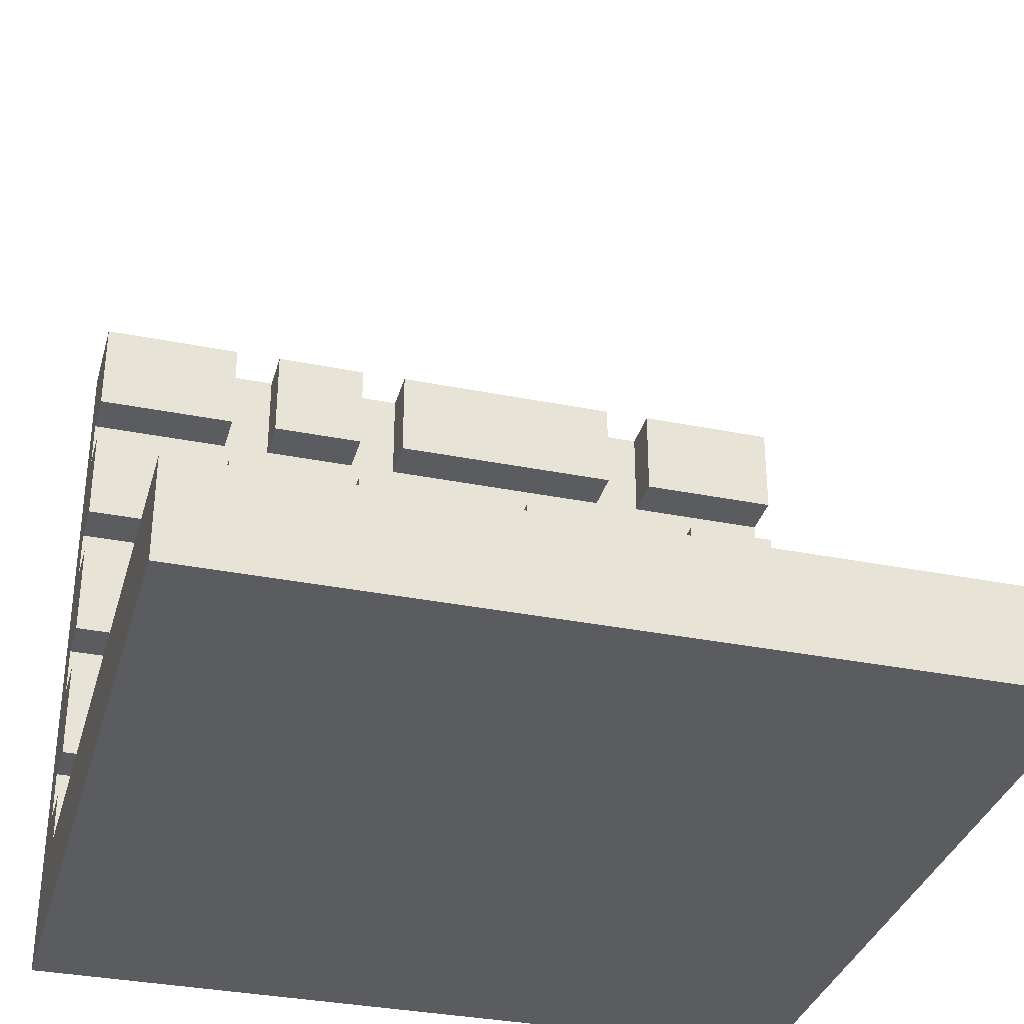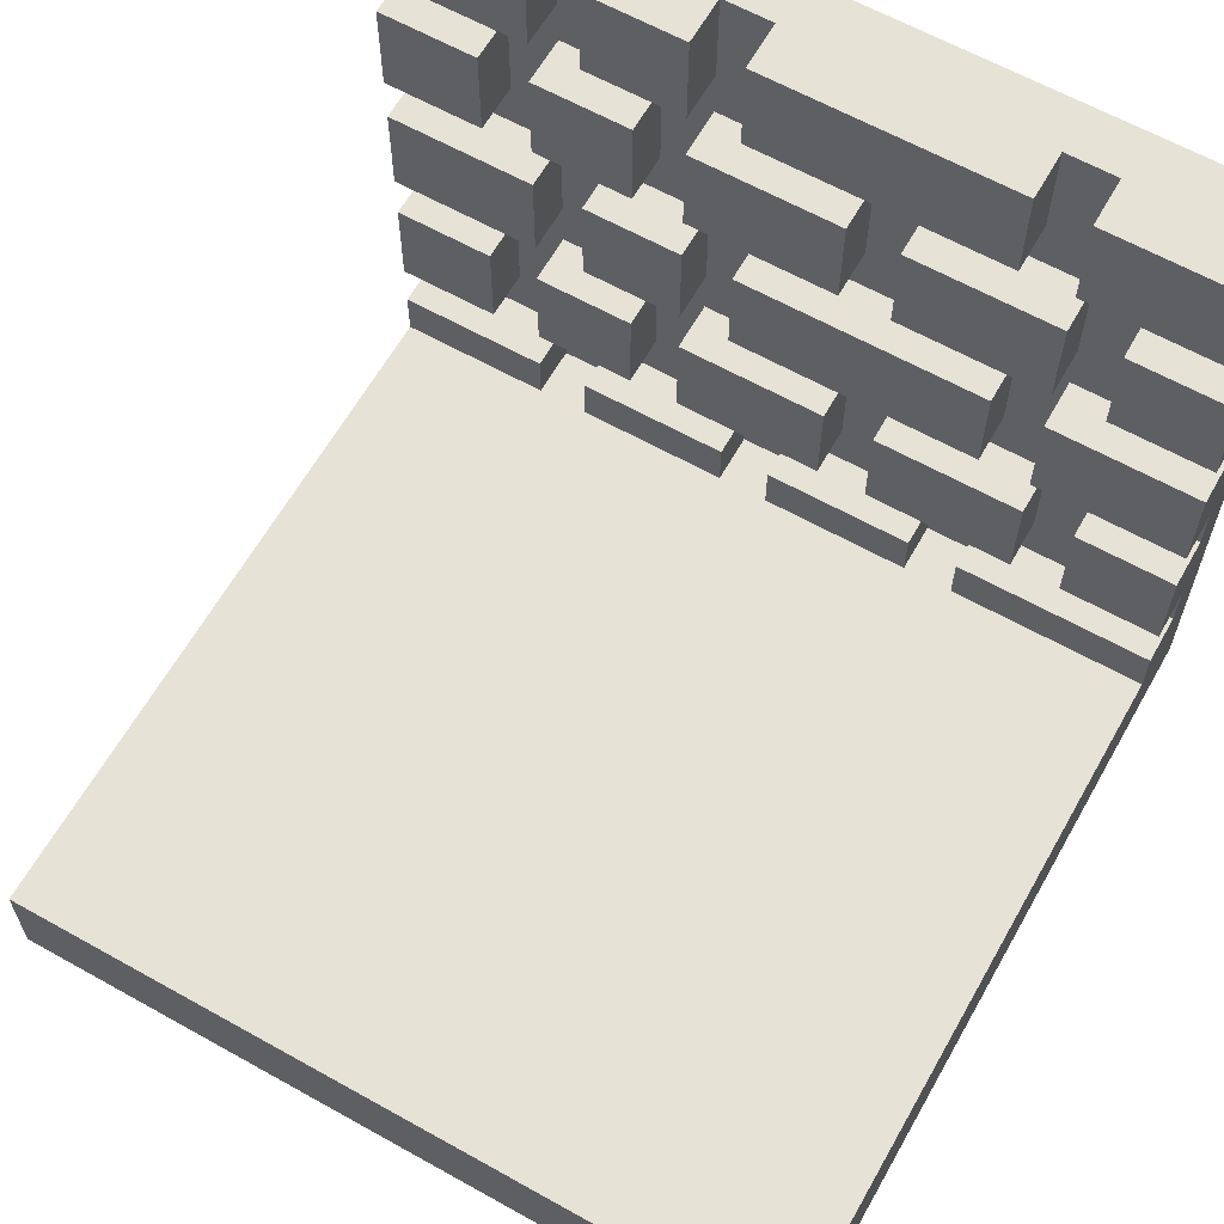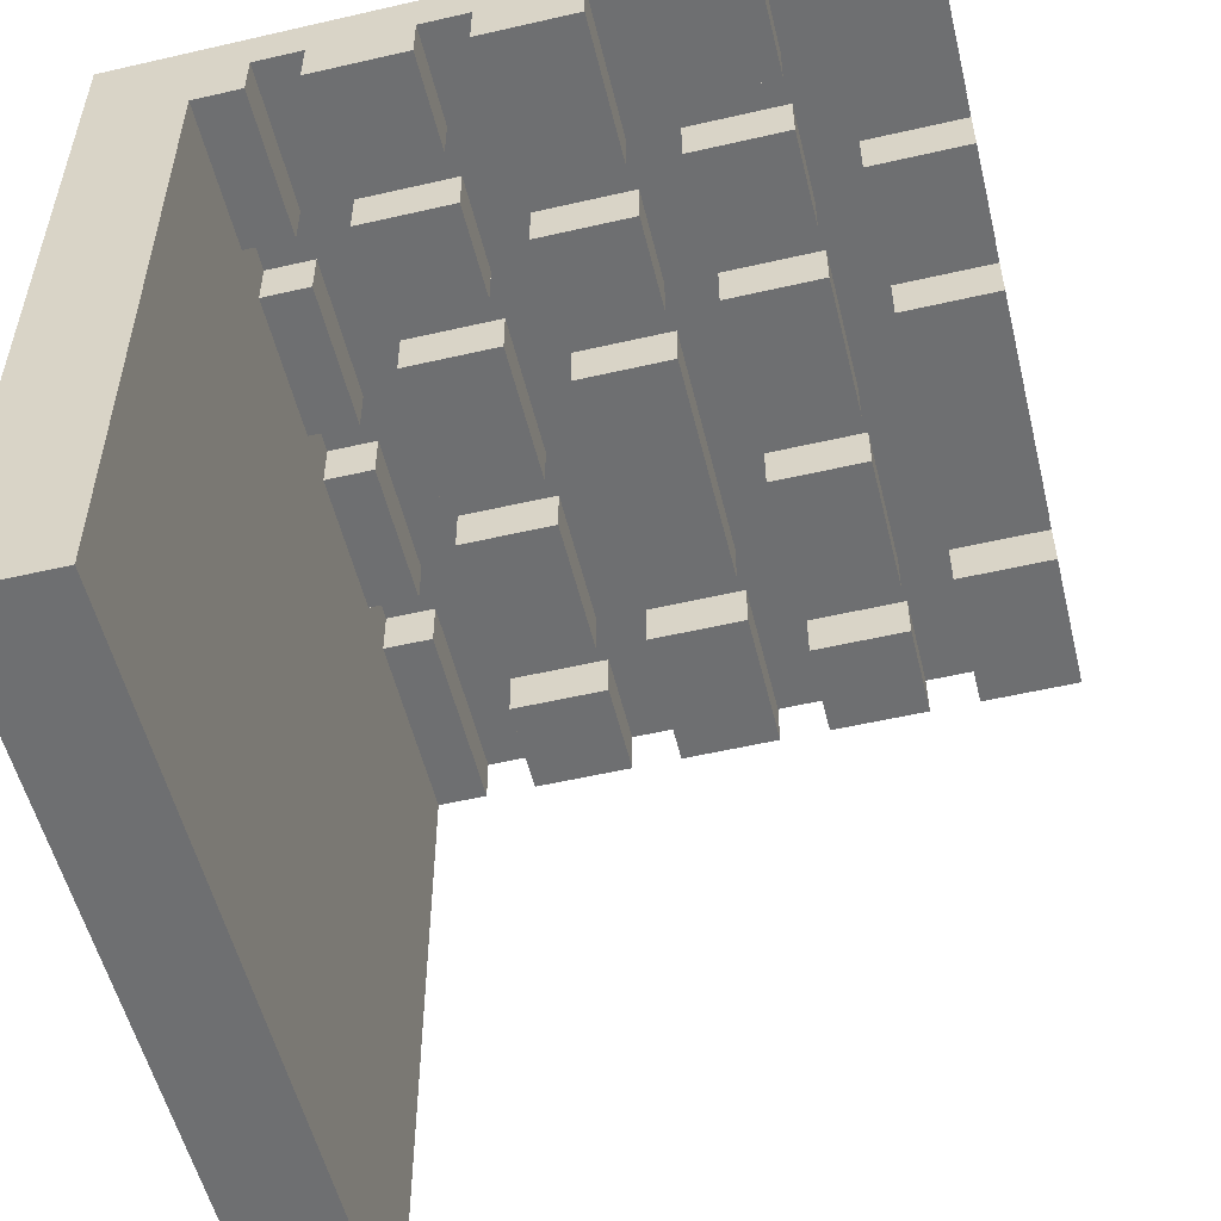
<metadata>
{"format":"obj","ext":"obj","renderer":"f3d","projection":"perspective","resolution":1024,"background":"white","views":[{"elev":-33.9,"azim":164.8,"up":"+Y"},{"elev":63.0,"azim":-150.5,"up":"+Y"},{"elev":-54.5,"azim":103.7,"up":"+Z"}]}
</metadata>
<code>
g YAVD_Tiles-63
v -8 0 8
v -8 0 -8
v -8 1 8
v -8 1 6
v -8 1 -8
v -8 2 6
v -8 2 -8
v -8 3 8
v -8 3 7
v -8 3 6
v -8 4 8
v -8 4 7
v -8 4 6
v -8 6 8
v -8 6 7
v -8 6 6
v -8 7 8
v -8 7 7
v -8 7 6
v -8 9 8
v -8 9 7
v -8 9 6
v -8 10 8
v -8 10 7
v -8 10 6
v -8 12 8
v -8 12 7
v -8 12 6
v -8 13 8
v -8 13 7
v -8 13 6
v -8 15 8
v -8 15 6
v -5 4 7
v -5 4 6
v -5 6 7
v -5 6 6
v -5 10 7
v -5 10 6
v -5 12 7
v -5 12 6
v -4 7 7
v -4 7 6
v -4 9 7
v -4 9 6
v -4 13 7
v -4 13 6
v -4 15 7
v -4 15 6
v -3 2 7
v -3 2 6
v -3 3 7
v -3 3 6
v -1 4 7
v -1 4 6
v -1 6 7
v -1 6 6
v -1 10 7
v -1 10 6
v -1 12 7
v -1 12 6
v 1 2 7
v 1 2 6
v 1 3 7
v 1 3 6
v 2 7 7
v 2 7 6
v 2 9 7
v 2 9 6
v 2 13 7
v 2 13 6
v 2 15 7
v 2 15 6
v 3 4 7
v 3 4 6
v 3 6 7
v 3 6 6
v 3 10 7
v 3 10 6
v 3 12 7
v 3 12 6
v 5 2 7
v 5 2 6
v 5 3 7
v 5 3 6
v 5 7 7
v 5 7 6
v 5 9 7
v 5 9 6
v 5 13 7
v 5 13 6
v 5 15 7
v 5 15 6
v 6 4 7
v 6 4 6
v 6 6 7
v 6 6 6
v 6 10 7
v 6 10 6
v 6 12 7
v 6 12 6
v -6 4 7
v -6 4 6
v -6 6 7
v -6 6 6
v -6 10 7
v -6 10 6
v -6 12 7
v -6 12 6
v -5 7 7
v -5 7 6
v -5 9 7
v -5 9 6
v -5 13 7
v -5 13 6
v -5 15 7
v -5 15 6
v -4 2 7
v -4 2 6
v -4 3 7
v -4 3 6
v -2 4 7
v -2 4 6
v -2 6 7
v -2 6 6
v -2 10 7
v -2 10 6
v -2 12 7
v -2 12 6
v 0 2 7
v 0 2 6
v 0 3 7
v 0 3 6
v 1 7 7
v 1 7 6
v 1 9 7
v 1 9 6
v 1 13 7
v 1 13 6
v 1 15 7
v 1 15 6
v 2 4 7
v 2 4 6
v 2 6 7
v 2 6 6
v 2 10 7
v 2 10 6
v 2 12 7
v 2 12 6
v 4 2 7
v 4 2 6
v 4 3 7
v 4 3 6
v 4 7 7
v 4 7 6
v 4 9 7
v 4 9 6
v 4 13 7
v 4 13 6
v 4 15 7
v 4 15 6
v 5 4 7
v 5 4 6
v 5 6 7
v 5 6 6
v 5 10 7
v 5 10 6
v 5 12 7
v 5 12 6
v 8 0 8
v 8 0 -8
v 8 1 8
v 8 1 6
v 8 1 -8
v 8 2 6
v 8 2 -8
v 8 3 8
v 8 3 7
v 8 3 6
v 8 4 8
v 8 4 7
v 8 4 6
v 8 6 8
v 8 6 7
v 8 6 6
v 8 7 8
v 8 7 7
v 8 7 6
v 8 9 8
v 8 9 7
v 8 9 6
v 8 10 8
v 8 10 7
v 8 10 6
v 8 12 8
v 8 12 7
v 8 12 6
v 8 13 8
v 8 13 7
v 8 13 6
v 8 15 8
v 8 15 6
v -8 0 8
v -8 1 8
v -8 3 8
v -8 4 8
v -8 6 8
v -8 7 8
v -8 9 8
v -8 10 8
v -8 12 8
v -8 13 8
v -8 15 8
v -7 1 8
v -7 3 8
v -7 4 8
v -7 6 8
v -7 7 8
v -7 9 8
v -7 10 8
v -7 12 8
v -7 13 8
v -7 14 8
v -6 13 8
v -6 14 8
v -5 13 8
v -5 15 8
v -4 13 8
v -4 15 8
v 1 13 8
v 1 15 8
v 2 13 8
v 2 15 8
v 4 13 8
v 4 15 8
v 5 13 8
v 5 15 8
v 6 13 8
v 6 14 8
v 7 1 8
v 7 3 8
v 7 4 8
v 7 6 8
v 7 7 8
v 7 9 8
v 7 10 8
v 7 12 8
v 7 13 8
v 7 14 8
v 8 0 8
v 8 1 8
v 8 3 8
v 8 4 8
v 8 6 8
v 8 7 8
v 8 9 8
v 8 10 8
v 8 12 8
v 8 13 8
v 8 15 8
v -8 3 7
v -8 4 7
v -8 6 7
v -8 7 7
v -8 9 7
v -8 10 7
v -8 12 7
v -8 13 7
v -6 4 7
v -6 6 7
v -6 10 7
v -6 12 7
v -5 4 7
v -5 6 7
v -5 7 7
v -5 9 7
v -5 10 7
v -5 12 7
v -5 13 7
v -5 15 7
v -4 2 7
v -4 3 7
v -4 7 7
v -4 9 7
v -4 13 7
v -4 15 7
v -3 2 7
v -3 3 7
v -2 4 7
v -2 6 7
v -2 10 7
v -2 12 7
v -1 4 7
v -1 6 7
v -1 10 7
v -1 12 7
v 0 2 7
v 0 3 7
v 1 2 7
v 1 3 7
v 1 7 7
v 1 9 7
v 1 13 7
v 1 15 7
v 2 4 7
v 2 6 7
v 2 7 7
v 2 9 7
v 2 10 7
v 2 12 7
v 2 13 7
v 2 15 7
v 3 4 7
v 3 6 7
v 3 10 7
v 3 12 7
v 4 2 7
v 4 3 7
v 4 7 7
v 4 9 7
v 4 13 7
v 4 15 7
v 5 2 7
v 5 3 7
v 5 4 7
v 5 6 7
v 5 7 7
v 5 9 7
v 5 10 7
v 5 12 7
v 5 13 7
v 5 15 7
v 6 4 7
v 6 6 7
v 6 10 7
v 6 12 7
v 8 3 7
v 8 4 7
v 8 6 7
v 8 7 7
v 8 9 7
v 8 10 7
v 8 12 7
v 8 13 7
v -8 2 6
v -8 3 6
v -8 4 6
v -8 6 6
v -8 7 6
v -8 9 6
v -8 10 6
v -8 12 6
v -8 13 6
v -8 15 6
v -6 4 6
v -6 6 6
v -6 10 6
v -6 12 6
v -5 2 6
v -5 4 6
v -5 6 6
v -5 7 6
v -5 9 6
v -5 10 6
v -5 12 6
v -5 13 6
v -5 15 6
v -4 2 6
v -4 3 6
v -4 7 6
v -4 9 6
v -4 13 6
v -4 15 6
v -3 2 6
v -3 3 6
v -2 2 6
v -2 4 6
v -2 6 6
v -2 10 6
v -2 12 6
v -1 2 6
v -1 4 6
v -1 6 6
v -1 10 6
v -1 12 6
v 0 2 6
v 0 3 6
v 1 2 6
v 1 3 6
v 1 7 6
v 1 9 6
v 1 13 6
v 1 15 6
v 2 2 6
v 2 4 6
v 2 6 6
v 2 7 6
v 2 9 6
v 2 10 6
v 2 12 6
v 2 13 6
v 2 15 6
v 3 2 6
v 3 4 6
v 3 6 6
v 3 10 6
v 3 12 6
v 4 2 6
v 4 3 6
v 4 7 6
v 4 9 6
v 4 13 6
v 4 15 6
v 5 2 6
v 5 3 6
v 5 4 6
v 5 6 6
v 5 7 6
v 5 9 6
v 5 10 6
v 5 12 6
v 5 13 6
v 5 15 6
v 6 2 6
v 6 4 6
v 6 6 6
v 6 10 6
v 6 12 6
v 8 2 6
v 8 3 6
v 8 4 6
v 8 6 6
v 8 7 6
v 8 9 6
v 8 10 6
v 8 12 6
v 8 13 6
v 8 15 6
v -8 0 -8
v -8 1 -8
v -8 2 -8
v 8 0 -8
v 8 1 -8
v 8 2 -8
v -8 0 8
v 8 0 8
v -8 0 -8
v 8 0 -8
v -8 4 7
v -6 4 7
v -5 4 7
v -2 4 7
v -1 4 7
v 2 4 7
v 3 4 7
v 5 4 7
v 6 4 7
v 8 4 7
v -8 4 6
v -6 4 6
v -5 4 6
v -2 4 6
v -1 4 6
v 2 4 6
v 3 4 6
v 5 4 6
v 6 4 6
v 8 4 6
v -8 7 7
v -5 7 7
v -4 7 7
v 1 7 7
v 2 7 7
v 4 7 7
v 5 7 7
v 8 7 7
v -8 7 6
v -5 7 6
v -4 7 6
v 1 7 6
v 2 7 6
v 4 7 6
v 5 7 6
v 8 7 6
v -8 10 7
v -6 10 7
v -5 10 7
v -2 10 7
v -1 10 7
v 2 10 7
v 3 10 7
v 5 10 7
v 6 10 7
v 8 10 7
v -8 10 6
v -6 10 6
v -5 10 6
v -2 10 6
v -1 10 6
v 2 10 6
v 3 10 6
v 5 10 6
v 6 10 6
v 8 10 6
v -8 13 7
v -5 13 7
v -4 13 7
v 1 13 7
v 2 13 7
v 4 13 7
v 5 13 7
v 8 13 7
v -8 13 6
v -5 13 6
v -4 13 6
v 1 13 6
v 2 13 6
v 4 13 6
v 5 13 6
v 8 13 6
v -4 2 7
v -3 2 7
v 0 2 7
v 1 2 7
v 4 2 7
v 5 2 7
v -8 2 6
v -5 2 6
v -4 2 6
v -3 2 6
v -2 2 6
v -1 2 6
v 0 2 6
v 1 2 6
v 2 2 6
v 3 2 6
v 4 2 6
v 5 2 6
v 6 2 6
v 8 2 6
v -5 2 5
v -2 2 5
v -1 2 5
v 2 2 5
v 3 2 5
v 6 2 5
v 5 2 4
v 6 2 4
v -7 2 3
v -6 2 3
v 5 2 3
v 6 2 3
v -7 2 2
v -6 2 2
v -2 2 2
v -1 2 2
v 2 2 2
v 3 2 2
v -5 2 1
v -4 2 1
v -2 2 1
v -1 2 1
v 2 2 1
v 3 2 1
v -5 2 -0
v -4 2 -0
v 0 2 -0
v 1 2 -0
v 3 2 -0
v 4 2 -0
v 6 2 -0
v 7 2 -0
v -6 2 -1
v -5 2 -1
v 0 2 -1
v 1 2 -1
v 3 2 -1
v 4 2 -1
v 6 2 -1
v 7 2 -1
v -6 2 -2
v -5 2 -2
v 2 2 -3
v 3 2 -3
v 6 2 -3
v 7 2 -3
v 2 2 -4
v 3 2 -4
v 6 2 -4
v 7 2 -4
v -5 2 -5
v -4 2 -5
v 3 2 -5
v 4 2 -5
v -7 2 -6
v -6 2 -6
v -5 2 -6
v -4 2 -6
v 0 2 -6
v 1 2 -6
v 3 2 -6
v 4 2 -6
v -7 2 -7
v -6 2 -7
v 0 2 -7
v 1 2 -7
v -8 2 -8
v 8 2 -8
v -8 3 7
v -4 3 7
v -3 3 7
v 0 3 7
v 1 3 7
v 4 3 7
v 5 3 7
v 8 3 7
v -8 3 6
v -4 3 6
v -3 3 6
v 0 3 6
v 1 3 6
v 4 3 6
v 5 3 6
v 8 3 6
v -8 6 7
v -6 6 7
v -5 6 7
v -2 6 7
v -1 6 7
v 2 6 7
v 3 6 7
v 5 6 7
v 6 6 7
v 8 6 7
v -8 6 6
v -6 6 6
v -5 6 6
v -2 6 6
v -1 6 6
v 2 6 6
v 3 6 6
v 5 6 6
v 6 6 6
v 8 6 6
v -8 9 7
v -5 9 7
v -4 9 7
v 1 9 7
v 2 9 7
v 4 9 7
v 5 9 7
v 8 9 7
v -8 9 6
v -5 9 6
v -4 9 6
v 1 9 6
v 2 9 6
v 4 9 6
v 5 9 6
v 8 9 6
v -8 12 7
v -6 12 7
v -5 12 7
v -2 12 7
v -1 12 7
v 2 12 7
v 3 12 7
v 5 12 7
v 6 12 7
v 8 12 7
v -8 12 6
v -6 12 6
v -5 12 6
v -2 12 6
v -1 12 6
v 2 12 6
v 3 12 6
v 5 12 6
v 6 12 6
v 8 12 6
v -8 15 8
v -5 15 8
v -4 15 8
v 1 15 8
v 2 15 8
v 4 15 8
v 5 15 8
v 8 15 8
v -5 15 7
v -4 15 7
v 1 15 7
v 2 15 7
v 4 15 7
v 5 15 7
v -8 15 6
v -5 15 6
v -4 15 6
v 1 15 6
v 2 15 6
v 4 15 6
v 5 15 6
v 8 15 6
f 3 2 1
f 4 2 3
f 5 2 4
f 6 4 3
f 6 5 4
f 7 5 6
f 8 6 3
f 9 6 8
f 10 6 9
f 11 9 8
f 12 9 11
f 14 12 11
f 14 13 12
f 15 13 14
f 16 13 15
f 17 15 14
f 18 15 17
f 20 18 17
f 20 19 18
f 21 19 20
f 22 19 21
f 23 21 20
f 24 21 23
f 26 24 23
f 26 25 24
f 27 25 26
f 28 25 27
f 29 27 26
f 30 27 29
f 32 30 29
f 32 31 30
f 33 31 32
f 36 35 34
f 37 35 36
f 40 39 38
f 41 39 40
f 44 43 42
f 45 43 44
f 48 47 46
f 49 47 48
f 52 51 50
f 53 51 52
f 56 55 54
f 57 55 56
f 60 59 58
f 61 59 60
f 64 63 62
f 65 63 64
f 68 67 66
f 69 67 68
f 72 71 70
f 73 71 72
f 76 75 74
f 77 75 76
f 80 79 78
f 81 79 80
f 84 83 82
f 85 83 84
f 88 87 86
f 89 87 88
f 92 91 90
f 93 91 92
f 96 95 94
f 97 95 96
f 100 99 98
f 101 99 100
f 102 103 104
f 104 103 105
f 106 107 108
f 108 107 109
f 110 111 112
f 112 111 113
f 114 115 116
f 116 115 117
f 118 119 120
f 120 119 121
f 122 123 124
f 124 123 125
f 126 127 128
f 128 127 129
f 130 131 132
f 132 131 133
f 134 135 136
f 136 135 137
f 138 139 140
f 140 139 141
f 142 143 144
f 144 143 145
f 146 147 148
f 148 147 149
f 150 151 152
f 152 151 153
f 154 155 156
f 156 155 157
f 158 159 160
f 160 159 161
f 162 163 164
f 164 163 165
f 166 167 168
f 168 167 169
f 170 171 172
f 172 171 173
f 173 171 174
f 172 173 175
f 173 174 175
f 175 174 176
f 172 175 177
f 177 175 178
f 178 175 179
f 177 178 180
f 180 178 181
f 180 181 183
f 181 182 183
f 183 182 184
f 184 182 185
f 183 184 186
f 186 184 187
f 186 187 189
f 187 188 189
f 189 188 190
f 190 188 191
f 189 190 192
f 192 190 193
f 192 193 195
f 193 194 195
f 195 194 196
f 196 194 197
f 195 196 198
f 198 196 199
f 198 199 201
f 199 200 201
f 201 200 202
f 214 204 203
f 214 205 204
f 215 206 205
f 215 205 214
f 216 207 206
f 216 206 215
f 217 208 207
f 217 207 216
f 218 209 208
f 218 208 217
f 219 210 209
f 219 209 218
f 220 211 210
f 220 210 219
f 221 212 211
f 221 211 220
f 222 213 212
f 222 212 221
f 223 213 222
f 224 221 220
f 224 220 219
f 224 223 222
f 224 222 221
f 224 219 218
f 224 218 217
f 224 217 216
f 224 216 215
f 224 215 214
f 225 213 223
f 225 223 224
f 226 224 214
f 226 225 224
f 227 213 225
f 227 225 226
f 228 226 214
f 228 227 226
f 229 227 228
f 230 228 214
f 230 229 228
f 231 229 230
f 232 230 214
f 232 231 230
f 233 231 232
f 234 232 214
f 234 233 232
f 235 233 234
f 236 234 214
f 236 235 234
f 237 235 236
f 238 236 214
f 238 237 236
f 239 237 238
f 240 214 203
f 240 238 214
f 240 239 238
f 241 239 240
f 242 239 241
f 243 239 242
f 244 239 243
f 245 239 244
f 246 239 245
f 247 239 246
f 248 239 247
f 249 237 239
f 249 239 248
f 250 240 203
f 251 241 240
f 251 240 250
f 252 242 241
f 252 241 251
f 253 243 242
f 253 242 252
f 254 244 243
f 254 243 253
f 255 245 244
f 255 244 254
f 256 246 245
f 256 245 255
f 257 247 246
f 257 246 256
f 258 248 247
f 258 247 257
f 259 249 248
f 259 248 258
f 260 237 249
f 260 249 259
f 261 262 269
f 263 264 270
f 265 266 271
f 267 268 272
f 261 269 273
f 269 270 273
f 270 264 274
f 273 270 274
f 274 264 275
f 265 271 276
f 271 272 276
f 276 272 277
f 272 268 278
f 277 272 278
f 278 268 279
f 261 273 282
f 274 275 283
f 276 277 283
f 275 276 283
f 283 277 284
f 279 280 285
f 278 279 285
f 285 280 286
f 281 282 287
f 282 273 288
f 287 282 288
f 288 273 289
f 274 283 290
f 284 277 291
f 278 285 292
f 289 290 293
f 288 289 293
f 290 283 294
f 293 290 294
f 291 292 295
f 284 291 295
f 292 285 296
f 295 292 296
f 288 293 298
f 297 298 299
f 298 293 300
f 299 298 300
f 294 283 301
f 284 295 302
f 296 285 303
f 300 293 305
f 301 302 306
f 294 301 306
f 306 302 307
f 302 295 308
f 307 302 308
f 308 295 309
f 303 304 310
f 296 303 310
f 310 304 311
f 311 304 312
f 300 305 313
f 306 307 313
f 305 306 313
f 313 307 314
f 308 309 315
f 310 311 315
f 309 310 315
f 315 311 316
f 300 313 318
f 314 307 319
f 308 315 320
f 316 311 321
f 317 318 323
f 318 313 324
f 323 318 324
f 324 313 325
f 319 320 326
f 314 319 326
f 326 320 327
f 320 315 328
f 327 320 328
f 328 315 329
f 321 322 330
f 316 321 330
f 330 322 331
f 331 322 332
f 324 325 333
f 326 327 333
f 325 326 333
f 333 327 334
f 328 329 335
f 330 331 335
f 329 330 335
f 335 331 336
f 324 333 337
f 337 333 338
f 334 327 339
f 339 327 340
f 328 335 341
f 341 335 342
f 336 331 343
f 343 331 344
f 347 348 355
f 355 348 356
f 351 352 357
f 357 352 358
f 345 346 359
f 349 350 362
f 362 350 363
f 353 354 366
f 366 354 367
f 359 346 368
f 368 346 369
f 374 375 376
f 360 361 377
f 377 361 378
f 364 365 379
f 379 365 380
f 376 375 381
f 381 375 386
f 386 375 387
f 370 371 390
f 390 371 391
f 372 373 392
f 392 373 393
f 388 389 394
f 382 383 395
f 395 383 396
f 384 385 399
f 399 385 400
f 394 389 403
f 403 389 408
f 408 389 409
f 397 398 410
f 410 398 411
f 401 402 412
f 412 402 413
f 404 405 416
f 416 405 417
f 406 407 420
f 420 407 421
f 414 415 424
f 424 415 429
f 429 415 430
f 425 426 431
f 431 426 432
f 418 419 433
f 433 419 434
f 427 428 435
f 435 428 436
f 422 423 437
f 437 423 438
f 439 440 442
f 440 441 443
f 442 440 443
f 443 441 444
f 447 446 445
f 448 446 447
f 459 450 449
f 460 450 459
f 461 452 451
f 462 452 461
f 463 454 453
f 464 454 463
f 465 456 455
f 466 456 465
f 467 458 457
f 468 458 467
f 477 470 469
f 478 470 477
f 479 472 471
f 480 472 479
f 481 474 473
f 482 474 481
f 483 476 475
f 484 476 483
f 495 486 485
f 496 486 495
f 497 488 487
f 498 488 497
f 499 490 489
f 500 490 499
f 501 492 491
f 502 492 501
f 503 494 493
f 504 494 503
f 513 506 505
f 514 506 513
f 515 508 507
f 516 508 515
f 517 510 509
f 518 510 517
f 519 512 511
f 520 512 519
f 521 522 529
f 529 522 530
f 523 524 533
f 533 524 534
f 525 526 537
f 537 526 538
f 527 528 541
f 528 529 541
f 529 530 541
f 530 531 541
f 531 532 542
f 541 531 542
f 532 533 543
f 542 532 543
f 533 534 543
f 534 535 543
f 535 536 544
f 543 535 544
f 538 539 545
f 544 536 545
f 537 538 545
f 536 537 545
f 539 540 546
f 545 539 546
f 544 545 547
f 542 543 547
f 545 546 547
f 543 544 547
f 541 542 547
f 546 540 548
f 547 546 548
f 541 547 549
f 527 541 549
f 549 547 550
f 547 548 551
f 550 547 551
f 548 540 552
f 551 548 552
f 549 550 553
f 527 549 553
f 550 551 554
f 553 550 554
f 551 552 554
f 554 552 555
f 555 552 556
f 556 552 557
f 557 552 558
f 553 554 559
f 554 555 559
f 559 555 560
f 555 556 561
f 560 555 561
f 556 557 562
f 561 556 562
f 557 558 563
f 562 557 563
f 558 552 564
f 563 558 564
f 559 560 565
f 553 559 565
f 562 563 566
f 565 560 566
f 561 562 566
f 563 564 566
f 560 561 566
f 566 564 567
f 567 564 568
f 564 552 569
f 568 564 569
f 569 552 570
f 552 540 571
f 570 552 571
f 571 540 572
f 553 565 573
f 565 566 573
f 566 567 573
f 573 567 574
f 567 568 575
f 574 567 575
f 568 569 576
f 575 568 576
f 569 570 577
f 576 569 577
f 570 571 578
f 577 570 578
f 571 572 579
f 578 571 579
f 572 540 580
f 579 572 580
f 573 574 581
f 553 573 581
f 575 576 582
f 581 574 582
f 578 579 582
f 579 580 582
f 574 575 582
f 576 577 582
f 577 578 582
f 581 582 583
f 582 580 583
f 583 580 584
f 584 580 585
f 580 540 586
f 585 580 586
f 581 583 587
f 583 584 587
f 584 585 588
f 587 584 588
f 585 586 589
f 588 585 589
f 586 540 590
f 589 586 590
f 581 587 591
f 588 589 591
f 589 590 591
f 587 588 591
f 591 590 592
f 592 590 593
f 593 590 594
f 527 553 595
f 553 581 595
f 581 591 595
f 595 591 596
f 591 592 597
f 596 591 597
f 592 593 598
f 597 592 598
f 598 593 599
f 599 593 600
f 593 594 601
f 600 593 601
f 594 590 602
f 601 594 602
f 595 596 603
f 527 595 603
f 596 597 604
f 603 596 604
f 597 598 604
f 598 599 604
f 599 600 605
f 604 599 605
f 600 601 606
f 605 600 606
f 601 602 606
f 604 605 607
f 603 604 607
f 605 606 607
f 527 603 607
f 606 602 608
f 607 606 608
f 602 590 608
f 590 540 608
f 609 610 617
f 617 610 618
f 611 612 619
f 619 612 620
f 613 614 621
f 621 614 622
f 615 616 623
f 623 616 624
f 625 626 635
f 635 626 636
f 627 628 637
f 637 628 638
f 629 630 639
f 639 630 640
f 631 632 641
f 641 632 642
f 633 634 643
f 643 634 644
f 645 646 653
f 653 646 654
f 647 648 655
f 655 648 656
f 649 650 657
f 657 650 658
f 651 652 659
f 659 652 660
f 661 662 671
f 671 662 672
f 663 664 673
f 673 664 674
f 665 666 675
f 675 666 676
f 667 668 677
f 677 668 678
f 669 670 679
f 679 670 680
f 681 682 689
f 682 683 689
f 683 684 690
f 689 683 690
f 684 685 691
f 690 684 691
f 685 686 692
f 691 685 692
f 686 687 693
f 692 686 693
f 687 688 694
f 693 687 694
f 681 689 695
f 695 689 696
f 690 691 697
f 697 691 698
f 692 693 699
f 699 693 700
f 694 688 701
f 701 688 702

</code>
